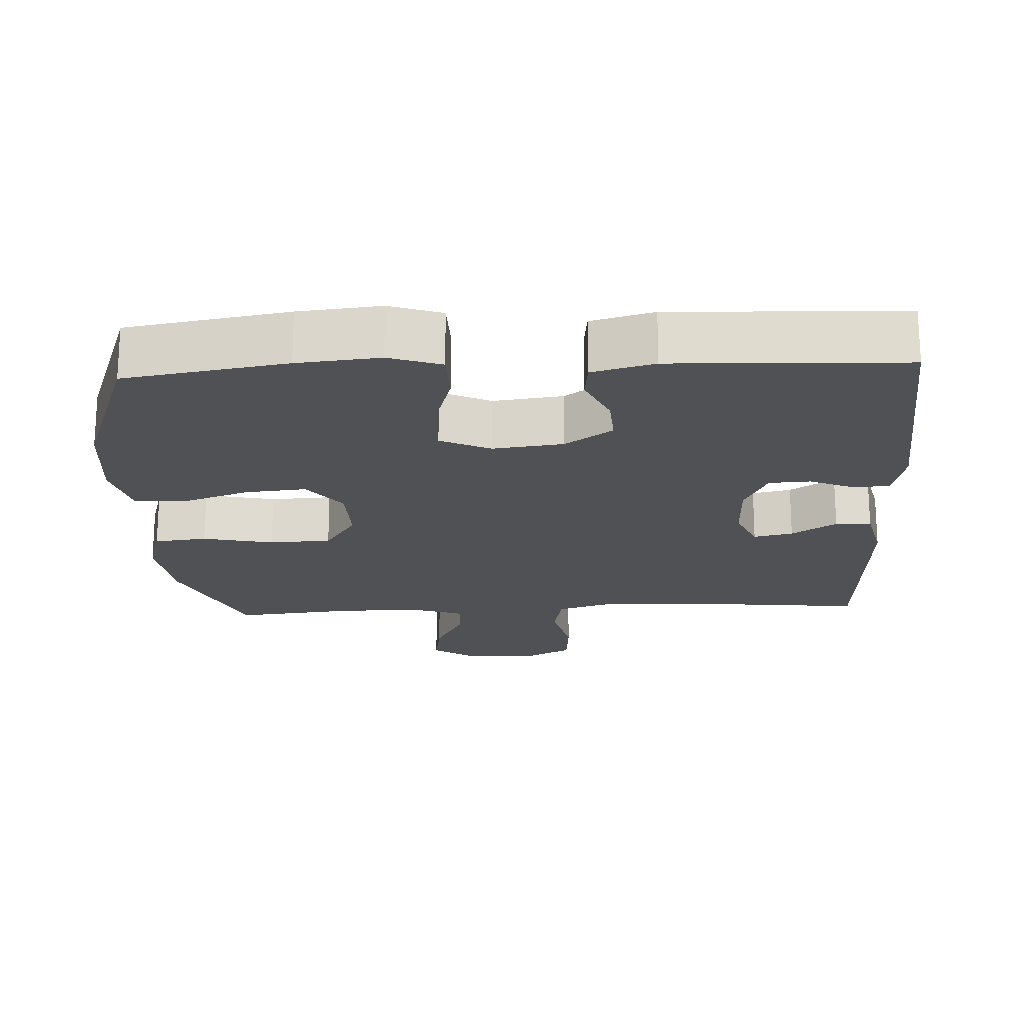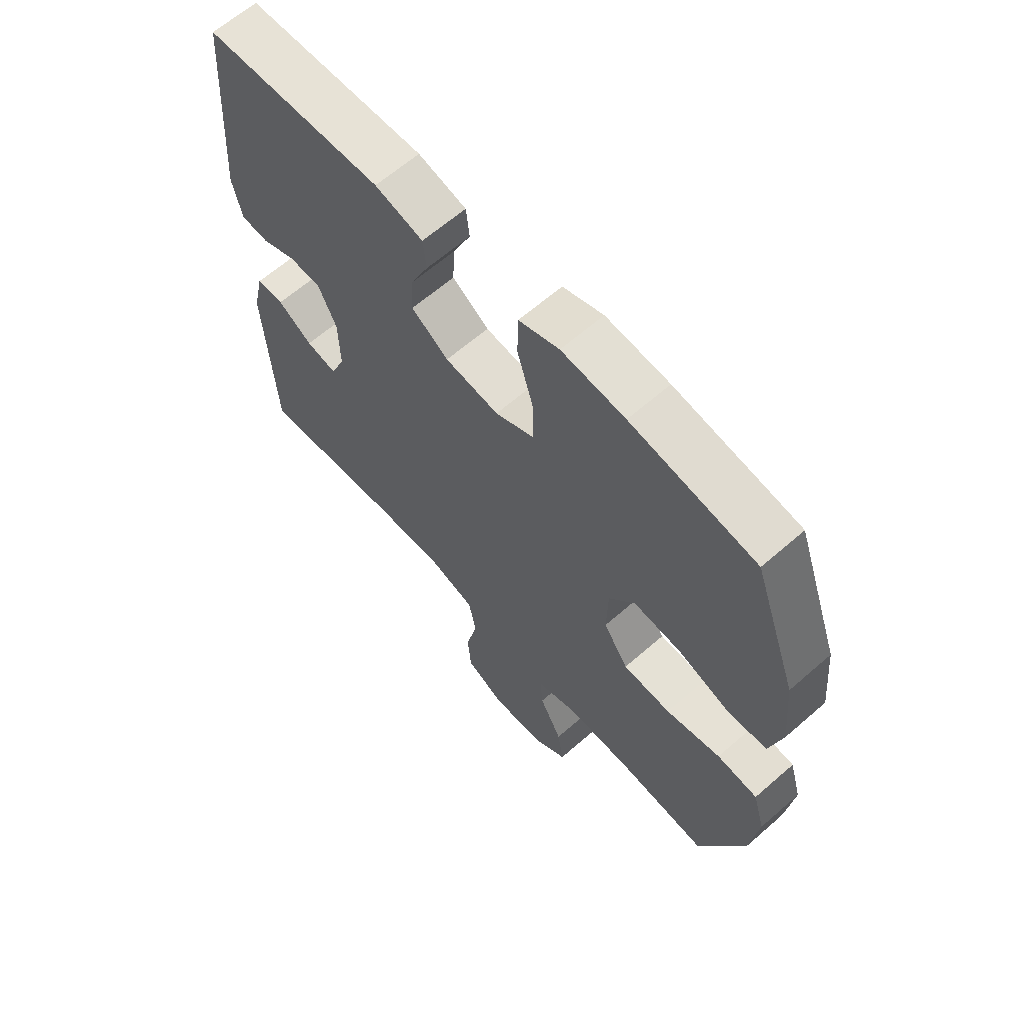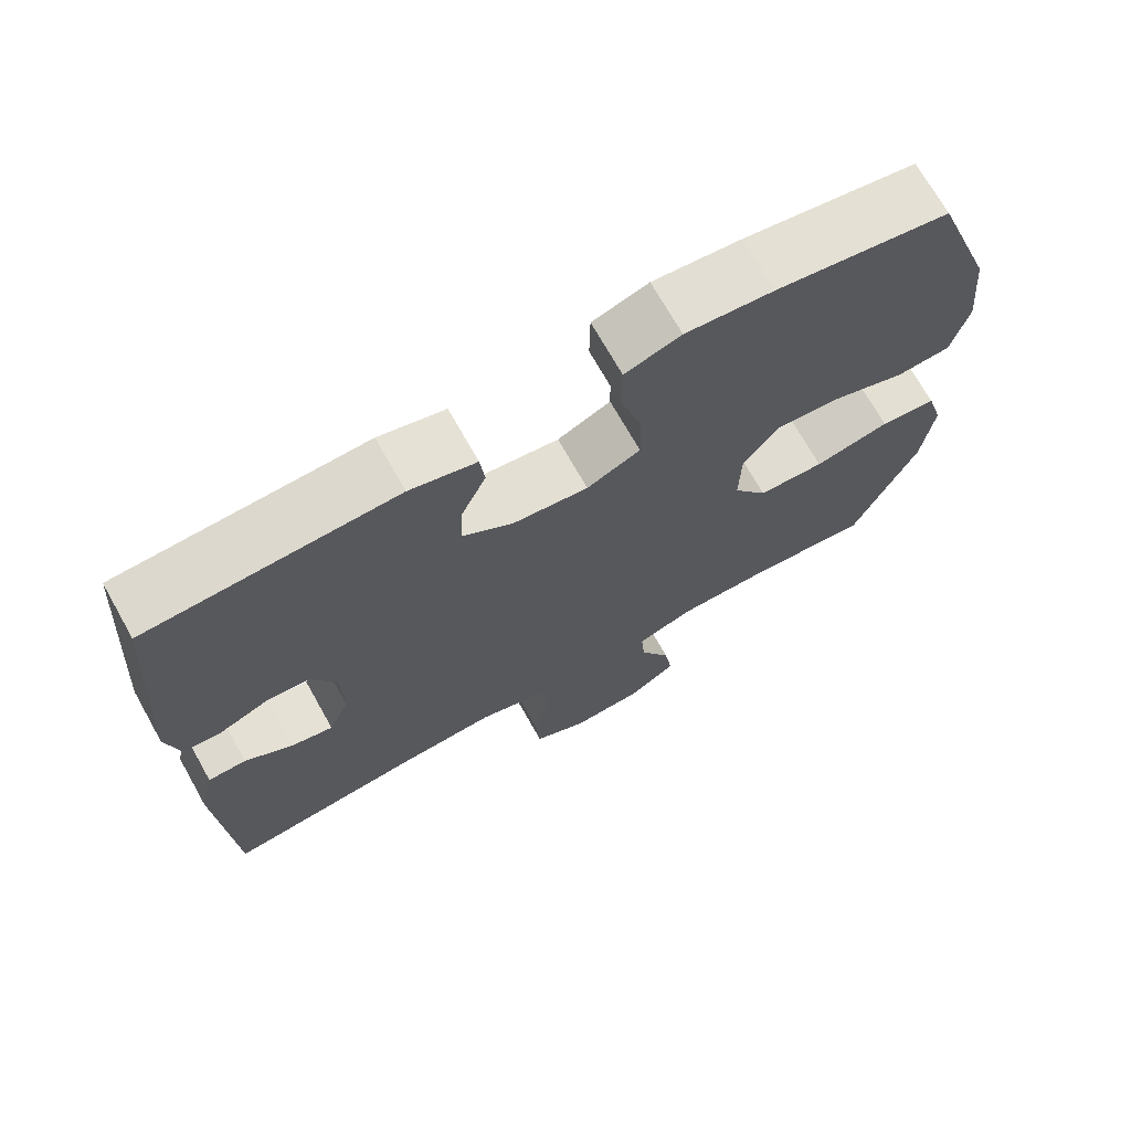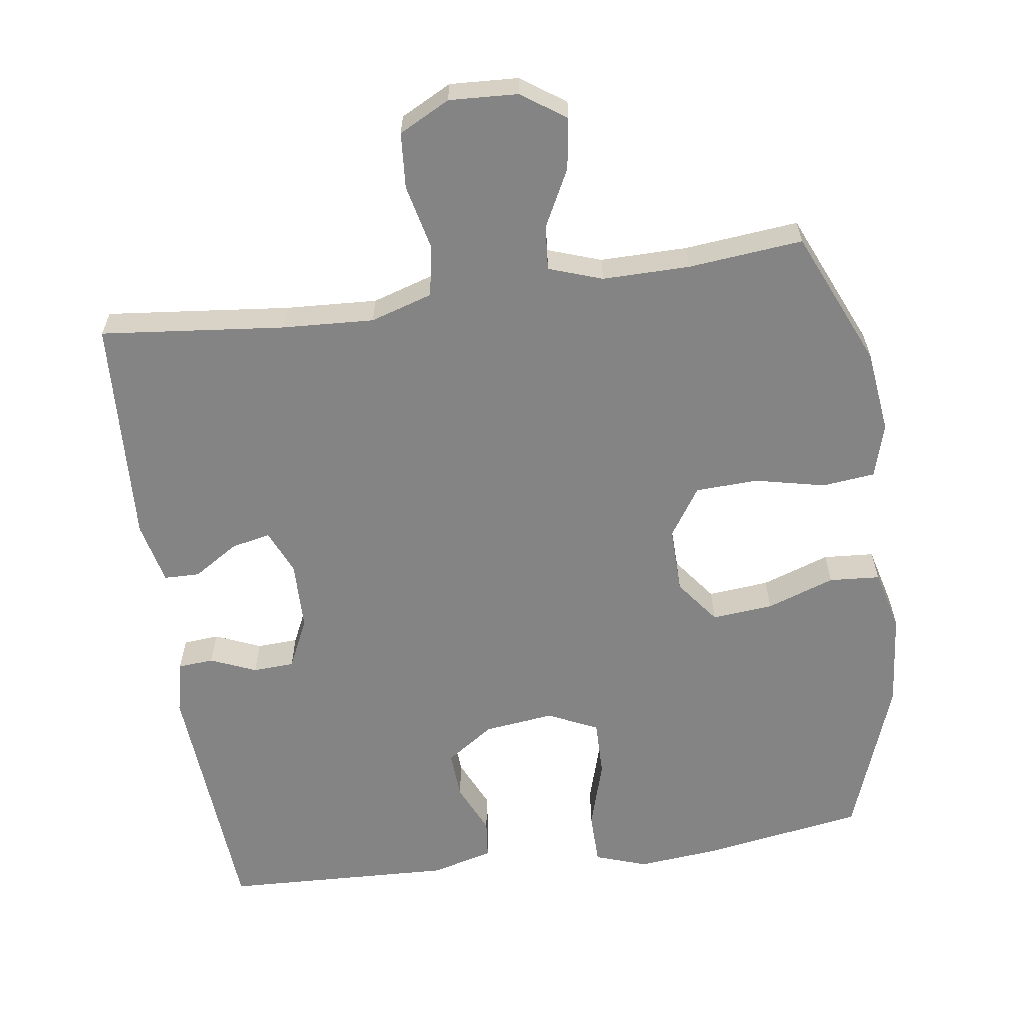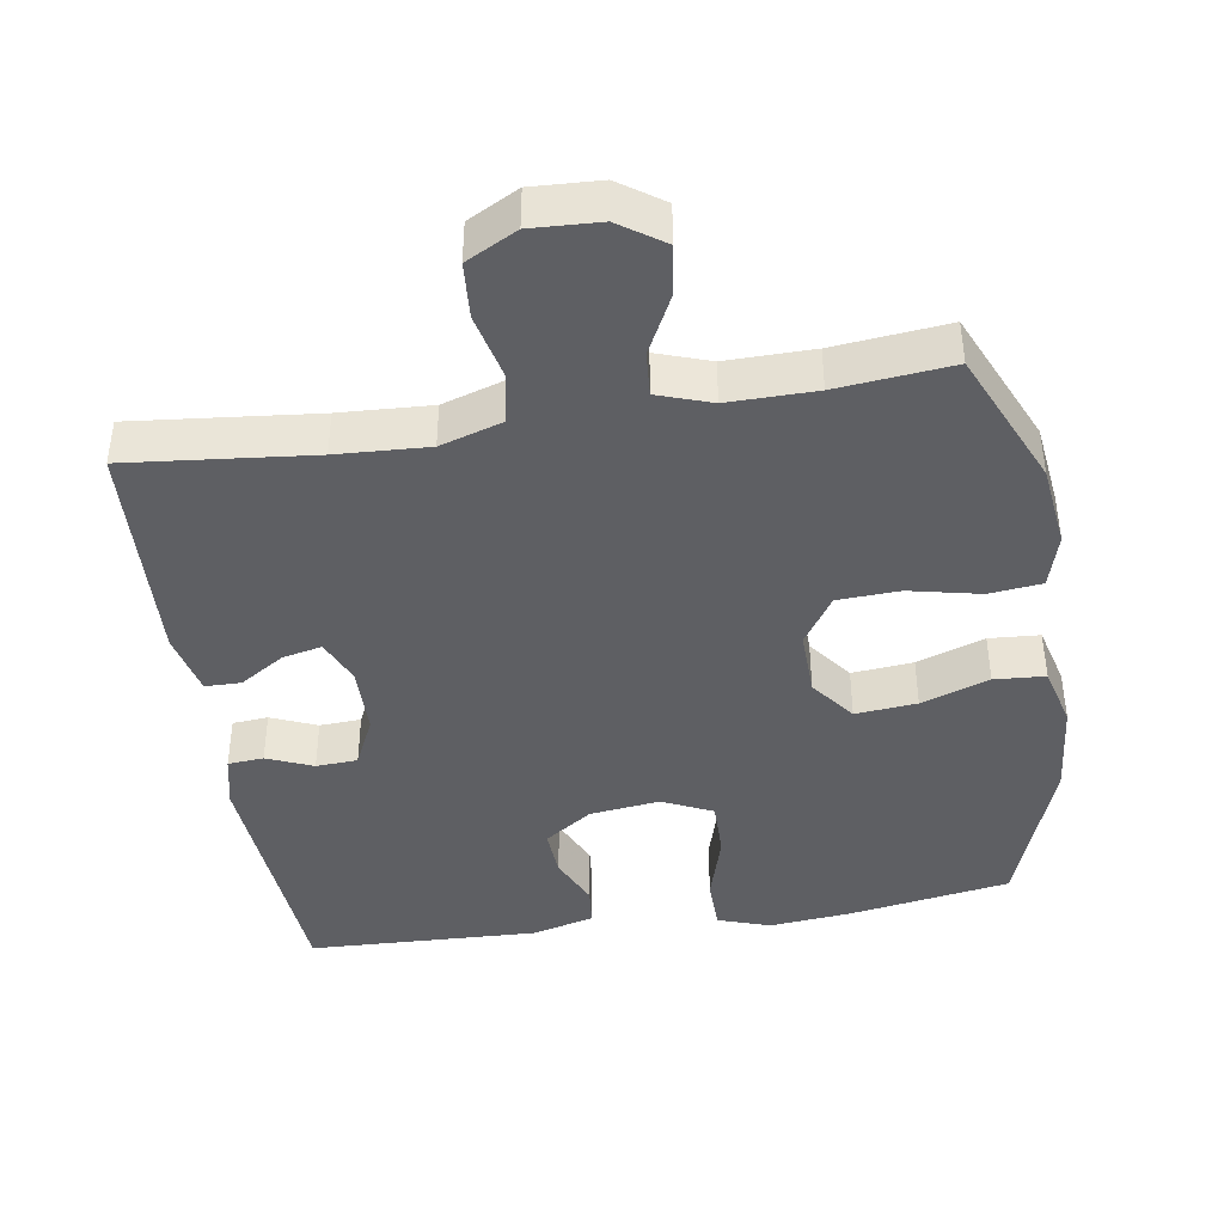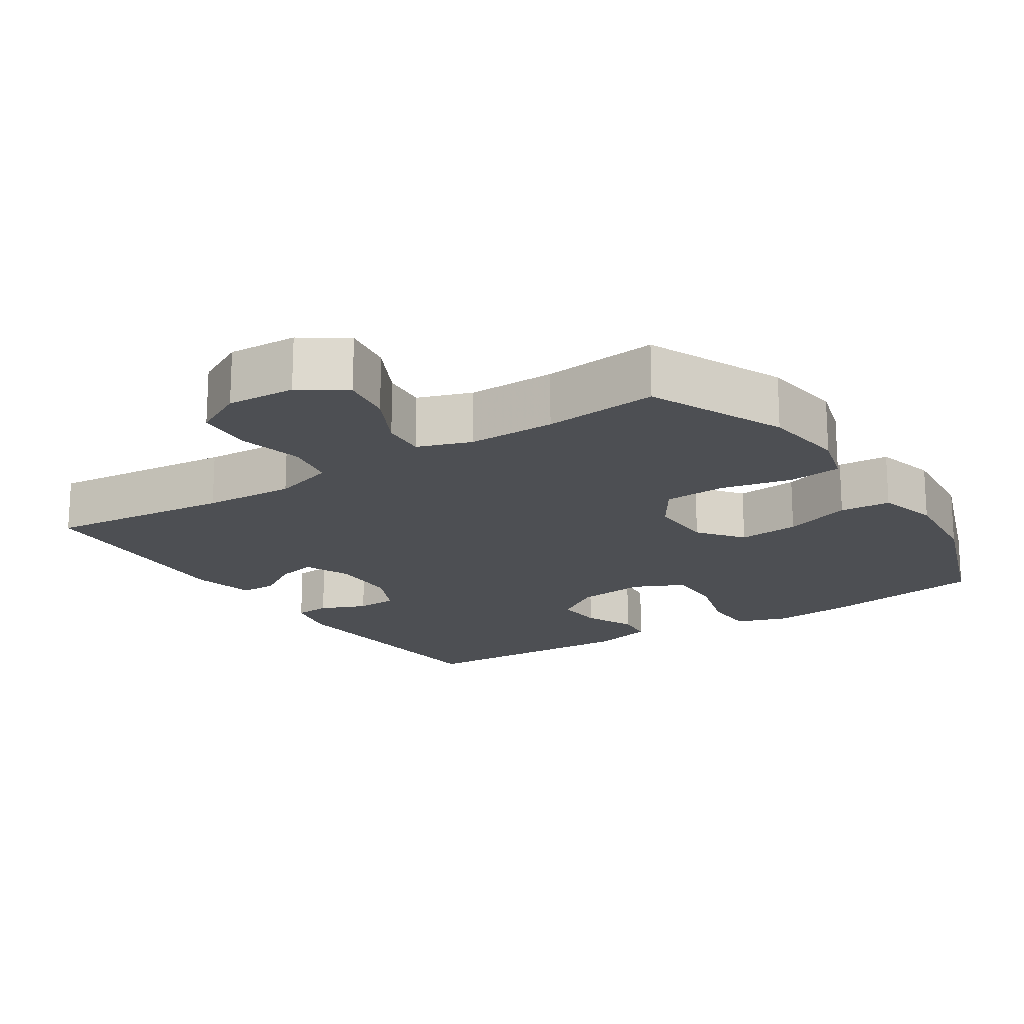
<metadata>
{"format":"obj","ext":"obj","renderer":"f3d","projection":"perspective","resolution":1024,"background":"white","views":[{"elev":-19.9,"azim":2.9,"up":"+Y"},{"elev":63.7,"azim":-131.4,"up":"+Z"},{"elev":70.8,"azim":150.6,"up":"+Z"},{"elev":-61.3,"azim":-171.9,"up":"+Y"},{"elev":-41.9,"azim":-170.9,"up":"+Y"},{"elev":-17.9,"azim":-146.7,"up":"+Y"}]}
</metadata>
<code>
v -0.5 0.07 -0.5
v -0.583 0.07 -0.31
v -0.597 0.07 -0.194
v -0.575 0.07 -0.118
v -0.501 0.07 -0.11
v -0.402 0.07 -0.132
v -0.315 0.07 -0.128
v -0.27 0.07 -0.06
v -0.272 0.07 0.033
v -0.319 0.07 0.095
v -0.405 0.07 0.087
v -0.5 0.07 0.054
v -0.571 0.07 0.059
v -0.593 0.07 0.145
v -0.58 0.07 0.278
v -0.5 0.07 0.5
v -0.274 0.07 0.537
v -0.159 0.07 0.548
v -0.086 0.07 0.523
v -0.085 0.07 0.448
v -0.114 0.07 0.351
v -0.115 0.07 0.271
v -0.045 0.07 0.238
v 0.053 0.07 0.25
v 0.12 0.07 0.296
v 0.116 0.07 0.364
v 0.084 0.07 0.435
v 0.09 0.07 0.49
v 0.177 0.07 0.513
v 0.5 0.07 0.5
v 0.526 0.07 0.142
v 0.509 0.07 0.067
v 0.459 0.07 0.063
v 0.395 0.07 0.09
v 0.337 0.07 0.087
v 0.304 0.07 0.017
v 0.302 0.07 -0.08
v 0.329 0.07 -0.143
v 0.384 0.07 -0.131
v 0.447 0.07 -0.091
v 0.497 0.07 -0.092
v 0.517 0.07 -0.18
v 0.5 0.07 -0.5
v 0.242 0.07 -0.473
v 0.114 0.07 -0.466
v 0.027 0.07 -0.493
v 0.014 0.07 -0.564
v 0.035 0.07 -0.656
v 0.029 0.07 -0.734
v -0.042 0.07 -0.771
v -0.138 0.07 -0.766
v -0.2 0.07 -0.723
v -0.189 0.07 -0.651
v -0.148 0.07 -0.571
v -0.143 0.07 -0.509
v -0.218 0.07 -0.483
v -0.34 0.07 -0.484
v -0.5 0 -0.5
v -0.583 0 -0.31
v -0.597 0 -0.194
v -0.575 0 -0.118
v -0.501 0 -0.11
v -0.402 0 -0.132
v -0.315 0 -0.128
v -0.27 0 -0.06
v -0.272 0 0.033
v -0.319 0 0.095
v -0.405 0 0.087
v -0.5 0 0.054
v -0.571 0 0.059
v -0.593 0 0.145
v -0.58 0 0.278
v -0.5 0 0.5
v -0.274 0 0.537
v -0.159 0 0.548
v -0.086 0 0.523
v -0.085 0 0.448
v -0.114 0 0.351
v -0.115 0 0.271
v -0.045 0 0.238
v 0.053 0 0.25
v 0.12 0 0.296
v 0.116 0 0.364
v 0.084 0 0.435
v 0.09 0 0.49
v 0.177 0 0.513
v 0.5 0 0.5
v 0.526 0 0.142
v 0.509 0 0.067
v 0.459 0 0.063
v 0.395 0 0.09
v 0.337 0 0.087
v 0.304 0 0.017
v 0.302 0 -0.08
v 0.329 0 -0.143
v 0.384 0 -0.131
v 0.447 0 -0.091
v 0.497 0 -0.092
v 0.517 0 -0.18
v 0.5 0 -0.5
v 0.242 0 -0.473
v 0.114 0 -0.466
v 0.027 0 -0.493
v 0.014 0 -0.564
v 0.035 0 -0.656
v 0.029 0 -0.734
v -0.042 0 -0.771
v -0.138 0 -0.766
v -0.2 0 -0.723
v -0.189 0 -0.651
v -0.148 0 -0.571
v -0.143 0 -0.509
v -0.218 0 -0.483
v -0.34 0 -0.484
f 51 52 53 54
f 51 54 55
f 50 51 55
f 47 48 49 50
f 46 47 50 55
f 45 46 55 56
f 41 42 43 44
f 39 40 41 44
f 38 39 44 45
f 37 38 45 56
f 31 32 33 34
f 31 34 35
f 30 31 35
f 29 30 35 36
f 26 27 28 29
f 25 26 29 36
f 18 19 20 21
f 18 21 22
f 17 18 22
f 16 17 22
f 15 16 22
f 14 15 22 23
f 11 12 13 14
f 10 11 14 23
f 3 4 5 6
f 3 6 7
f 57 1 2 3
f 57 3 7
f 56 57 7 8
f 37 56 8 9
f 24 25 36 37
f 23 24 37
f 9 10 23 37
f 111 110 109 108
f 112 111 108
f 112 108 107
f 107 106 105 104
f 112 107 104 103
f 113 112 103 102
f 101 100 99 98
f 101 98 97 96
f 102 101 96 95
f 113 102 95 94
f 91 90 89 88
f 92 91 88
f 92 88 87
f 93 92 87 86
f 86 85 84 83
f 93 86 83 82
f 78 77 76 75
f 79 78 75
f 79 75 74
f 79 74 73
f 79 73 72
f 80 79 72 71
f 71 70 69 68
f 80 71 68 67
f 63 62 61 60
f 64 63 60
f 60 59 58 114
f 64 60 114
f 65 64 114 113
f 66 65 113 94
f 94 93 82 81
f 94 81 80
f 94 80 67 66
f 1 58 59 2
f 2 59 60 3
f 3 60 61 4
f 4 61 62 5
f 5 62 63 6
f 6 63 64 7
f 7 64 65 8
f 8 65 66 9
f 9 66 67 10
f 10 67 68 11
f 11 68 69 12
f 12 69 70 13
f 13 70 71 14
f 14 71 72 15
f 15 72 73 16
f 16 73 74 17
f 17 74 75 18
f 18 75 76 19
f 19 76 77 20
f 20 77 78 21
f 21 78 79 22
f 22 79 80 23
f 23 80 81 24
f 24 81 82 25
f 25 82 83 26
f 26 83 84 27
f 27 84 85 28
f 28 85 86 29
f 29 86 87 30
f 30 87 88 31
f 31 88 89 32
f 32 89 90 33
f 33 90 91 34
f 34 91 92 35
f 35 92 93 36
f 36 93 94 37
f 37 94 95 38
f 38 95 96 39
f 39 96 97 40
f 40 97 98 41
f 41 98 99 42
f 42 99 100 43
f 43 100 101 44
f 44 101 102 45
f 45 102 103 46
f 46 103 104 47
f 47 104 105 48
f 48 105 106 49
f 49 106 107 50
f 50 107 108 51
f 51 108 109 52
f 52 109 110 53
f 53 110 111 54
f 54 111 112 55
f 55 112 113 56
f 56 113 114 57
f 57 114 58 1

</code>
